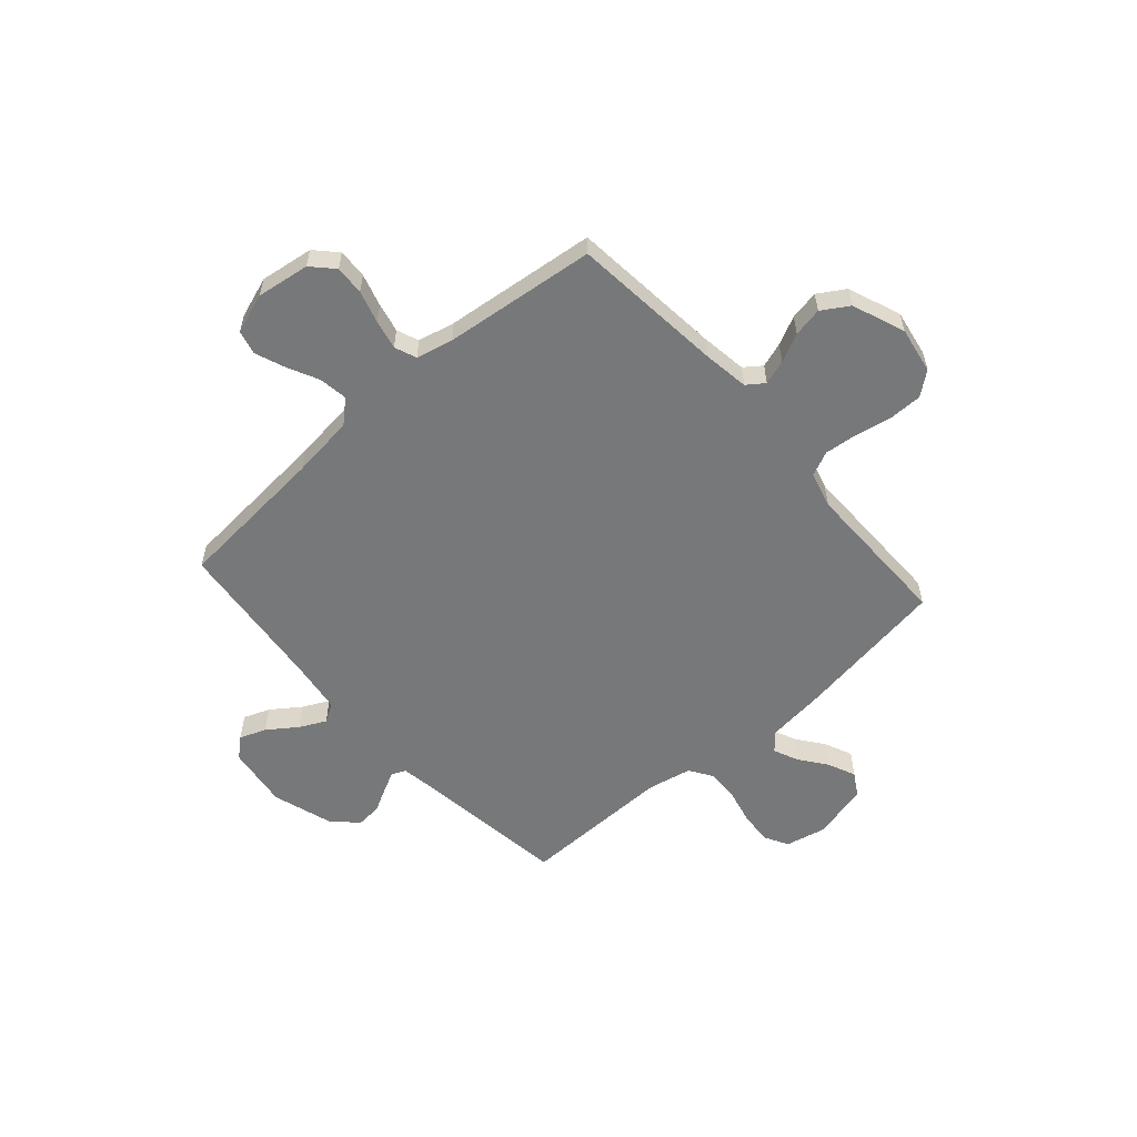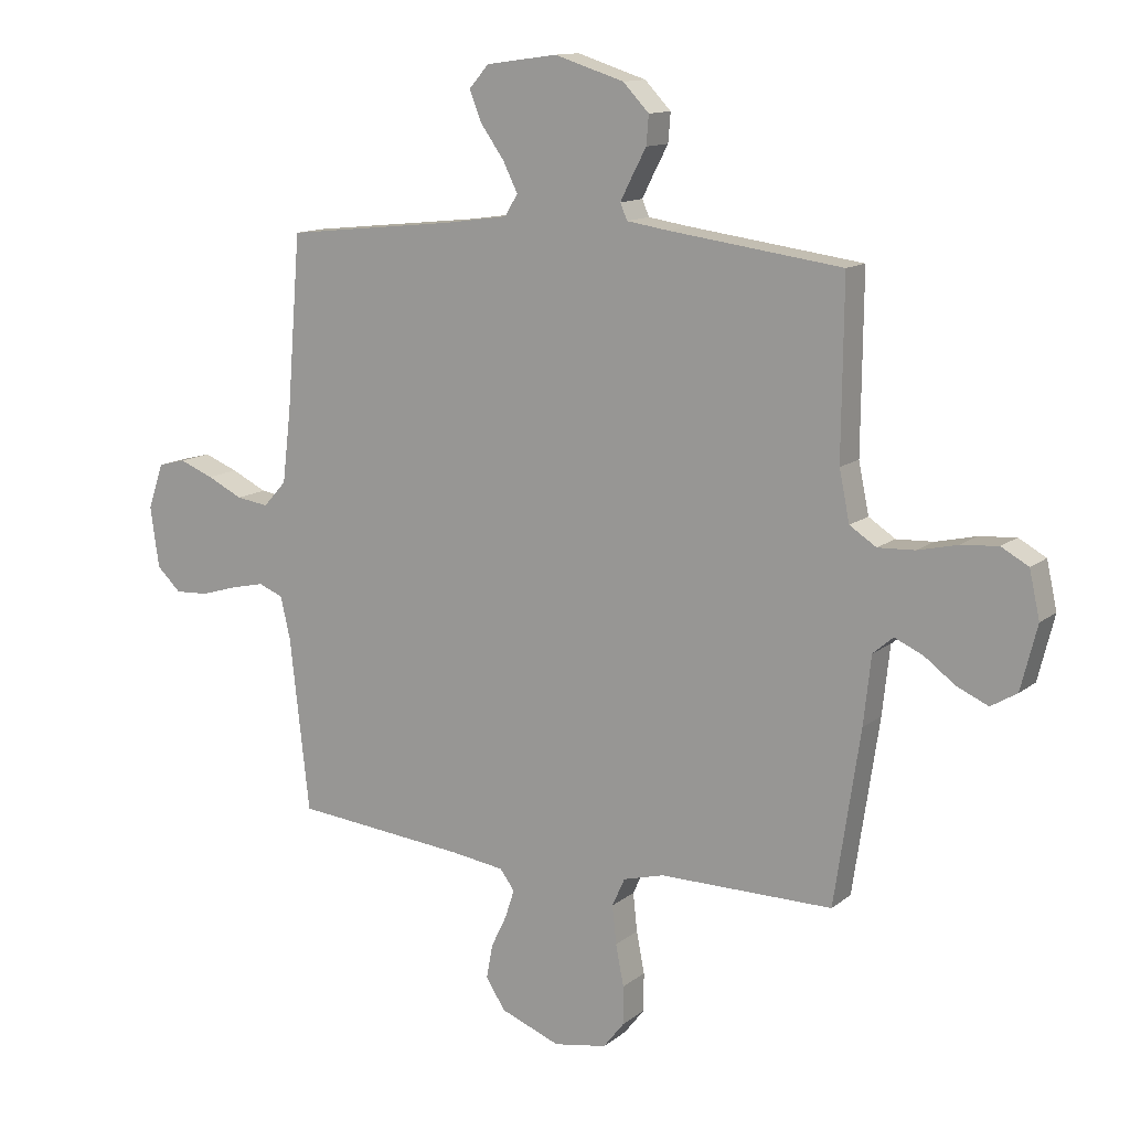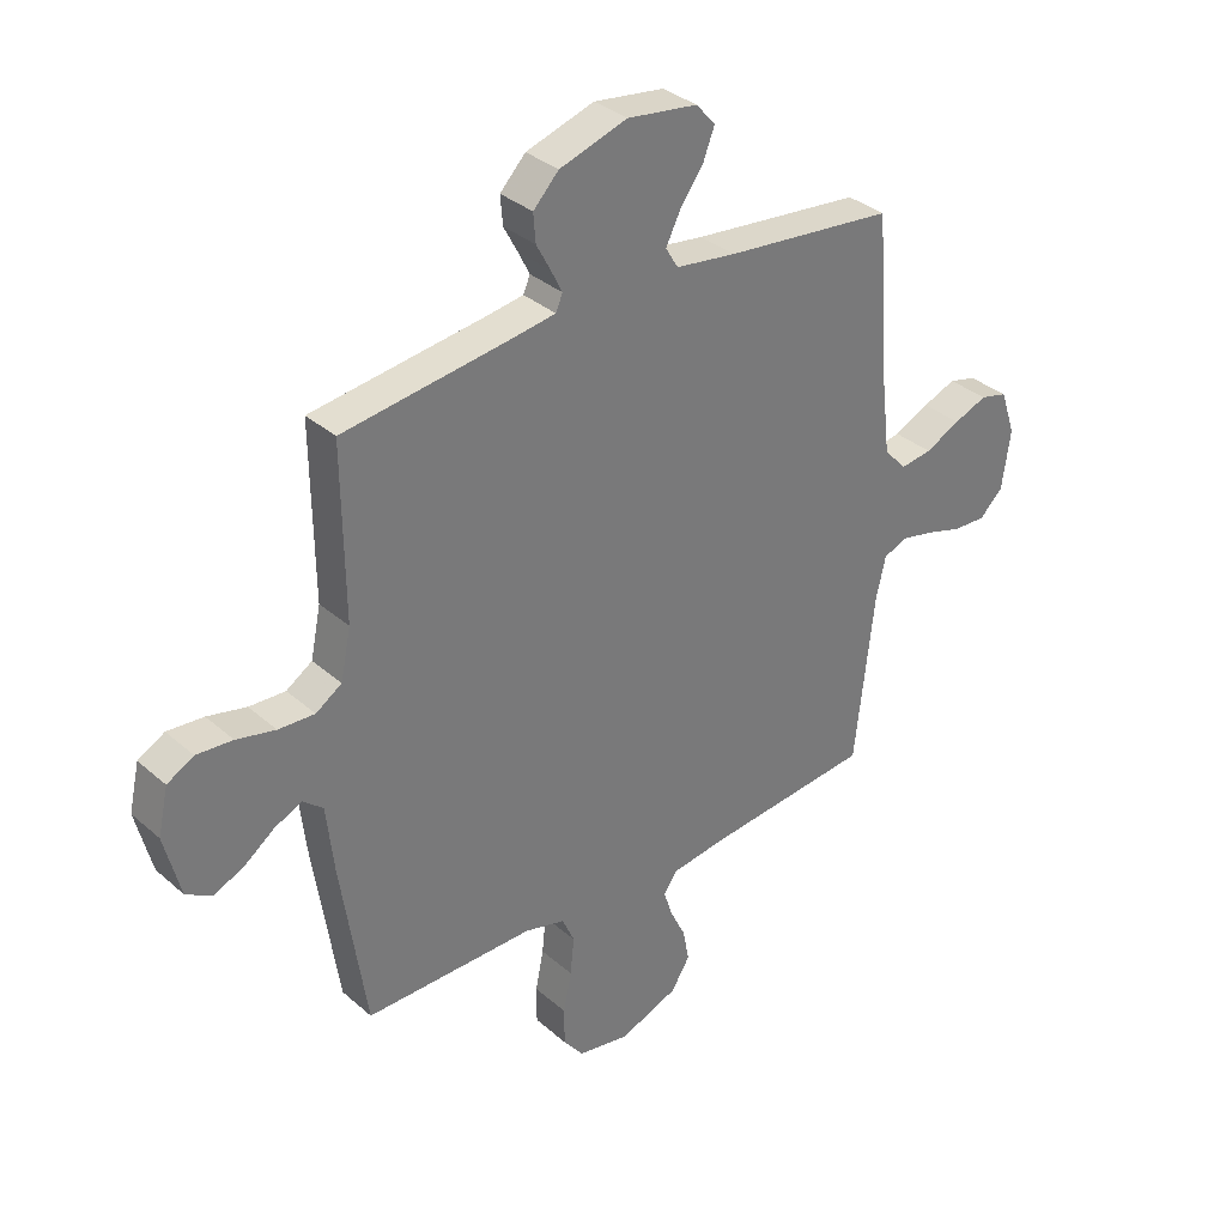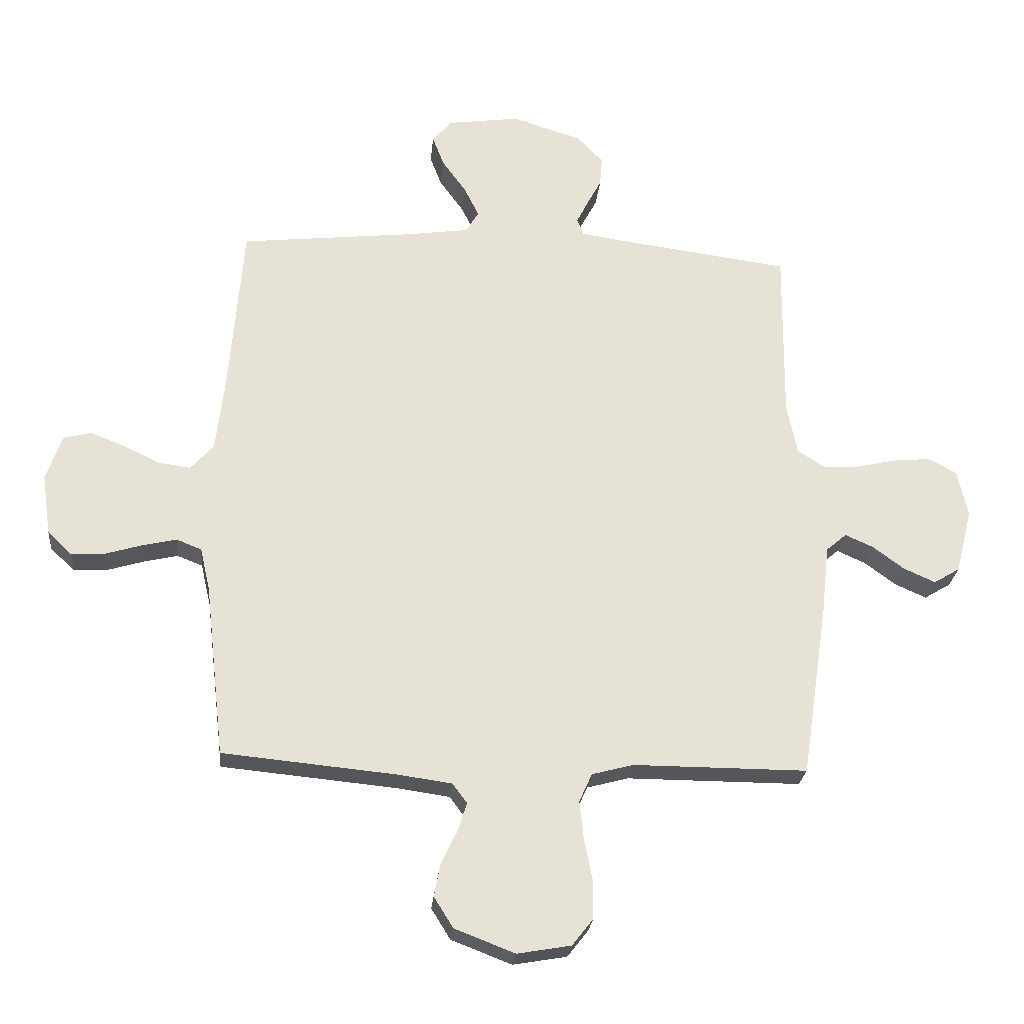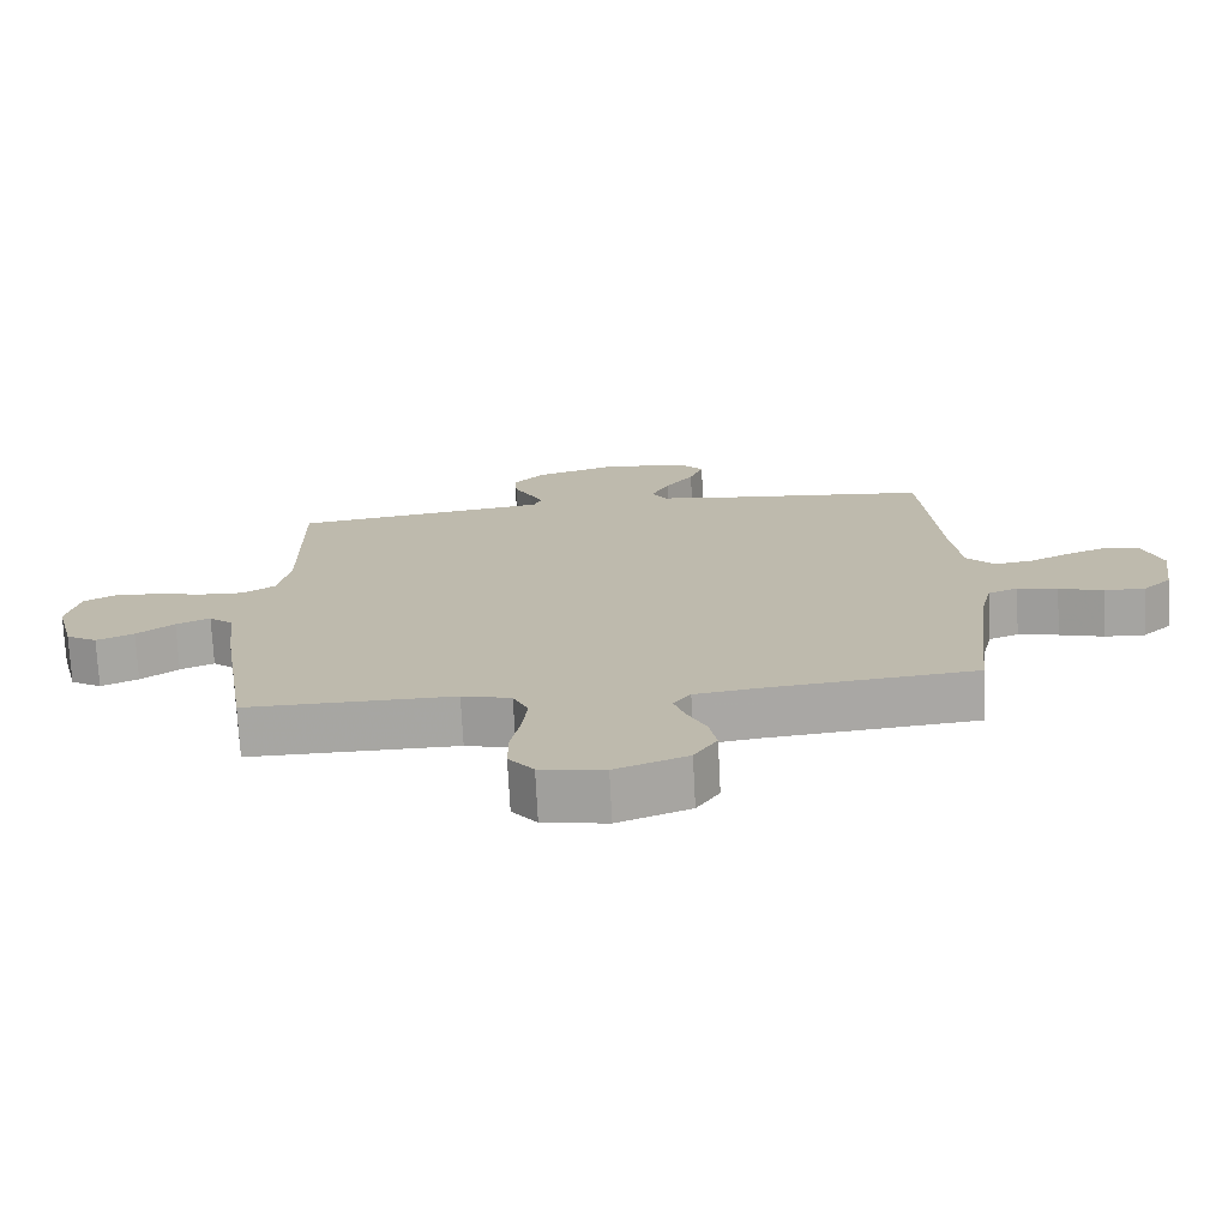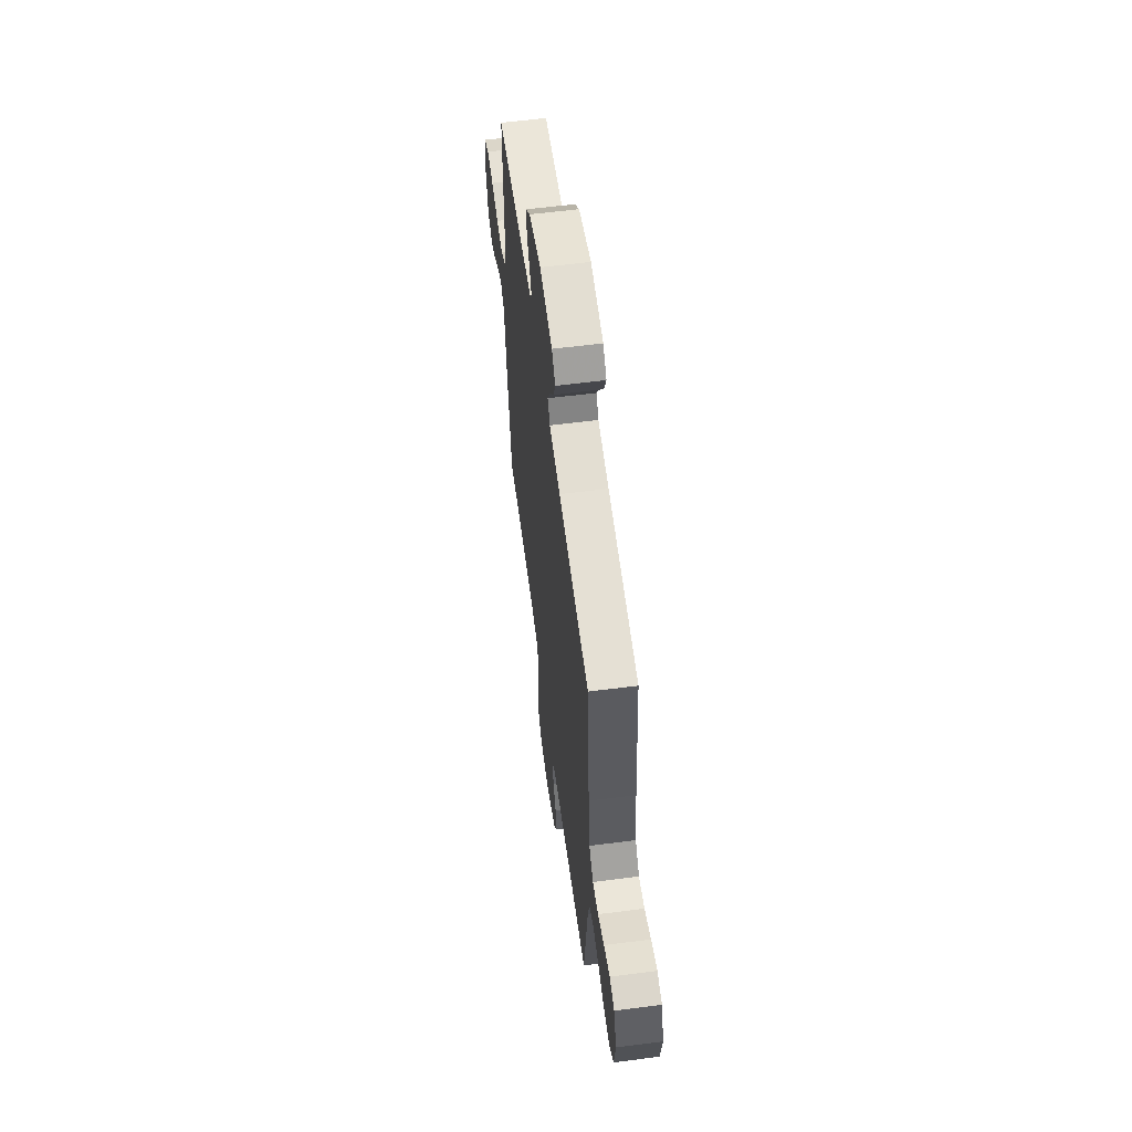
<metadata>
{"format":"obj","ext":"obj","renderer":"f3d","projection":"perspective","resolution":1024,"background":"white","views":[{"elev":-57.3,"azim":131.5,"up":"+Y"},{"elev":12.7,"azim":-149.4,"up":"+Z"},{"elev":33.9,"azim":-40.5,"up":"+Z"},{"elev":-25.1,"azim":174.8,"up":"+Z"},{"elev":-74.0,"azim":3.0,"up":"+Z"},{"elev":60.0,"azim":82.5,"up":"+Z"}]}
</metadata>
<code>
v 0.5 0.07 -0.5
v 0.2 0.07 -0.529
v 0.108 0.07 -0.542
v 0.083 0.07 -0.576
v 0.099 0.07 -0.625
v 0.126 0.07 -0.681
v 0.137 0.07 -0.739
v 0.104 0.07 -0.792
v 0 0.07 -0.832
v -0.092 0.07 -0.816
v -0.128 0.07 -0.77
v -0.128 0.07 -0.704
v -0.114 0.07 -0.633
v -0.107 0.07 -0.567
v -0.129 0.07 -0.518
v -0.2 0.07 -0.499
v -0.5 0.07 -0.5
v -0.545 0.07 -0.2
v -0.558 0.07 -0.082
v -0.593 0.07 -0.052
v -0.642 0.07 -0.074
v -0.696 0.07 -0.114
v -0.75 0.07 -0.138
v -0.795 0.07 -0.111
v -0.823 0.07 0
v -0.805 0.07 0.081
v -0.758 0.07 0.107
v -0.694 0.07 0.102
v -0.625 0.07 0.086
v -0.561 0.07 0.083
v -0.515 0.07 0.113
v -0.497 0.07 0.2
v -0.5 0.07 0.5
v -0.2 0.07 0.54
v -0.128 0.07 0.551
v -0.116 0.07 0.579
v -0.136 0.07 0.619
v -0.161 0.07 0.666
v -0.165 0.07 0.716
v -0.12 0.07 0.763
v 0 0.07 0.801
v 0.124 0.07 0.784
v 0.158 0.07 0.745
v 0.138 0.07 0.693
v 0.097 0.07 0.636
v 0.071 0.07 0.584
v 0.093 0.07 0.547
v 0.2 0.07 0.532
v 0.5 0.07 0.5
v 0.524 0.07 0.2
v 0.539 0.07 0.074
v 0.579 0.07 0.03
v 0.635 0.07 0.038
v 0.697 0.07 0.068
v 0.756 0.07 0.091
v 0.804 0.07 0.079
v 0.831 0.07 0
v 0.816 0.07 -0.105
v 0.774 0.07 -0.145
v 0.716 0.07 -0.142
v 0.652 0.07 -0.123
v 0.594 0.07 -0.11
v 0.551 0.07 -0.127
v 0.534 0.07 -0.2
v 0.5 0 -0.5
v 0.2 0 -0.529
v 0.108 0 -0.542
v 0.083 0 -0.576
v 0.099 0 -0.625
v 0.126 0 -0.681
v 0.137 0 -0.739
v 0.104 0 -0.792
v 0 0 -0.832
v -0.092 0 -0.816
v -0.128 0 -0.77
v -0.128 0 -0.704
v -0.114 0 -0.633
v -0.107 0 -0.567
v -0.129 0 -0.518
v -0.2 0 -0.499
v -0.5 0 -0.5
v -0.545 0 -0.2
v -0.558 0 -0.082
v -0.593 0 -0.052
v -0.642 0 -0.074
v -0.696 0 -0.114
v -0.75 0 -0.138
v -0.795 0 -0.111
v -0.823 0 0
v -0.805 0 0.081
v -0.758 0 0.107
v -0.694 0 0.102
v -0.625 0 0.086
v -0.561 0 0.083
v -0.515 0 0.113
v -0.497 0 0.2
v -0.5 0 0.5
v -0.2 0 0.54
v -0.128 0 0.551
v -0.116 0 0.579
v -0.136 0 0.619
v -0.161 0 0.666
v -0.165 0 0.716
v -0.12 0 0.763
v 0 0 0.801
v 0.124 0 0.784
v 0.158 0 0.745
v 0.138 0 0.693
v 0.097 0 0.636
v 0.071 0 0.584
v 0.093 0 0.547
v 0.2 0 0.532
v 0.5 0 0.5
v 0.524 0 0.2
v 0.539 0 0.074
v 0.579 0 0.03
v 0.635 0 0.038
v 0.697 0 0.068
v 0.756 0 0.091
v 0.804 0 0.079
v 0.831 0 0
v 0.816 0 -0.105
v 0.774 0 -0.145
v 0.716 0 -0.142
v 0.652 0 -0.123
v 0.594 0 -0.11
v 0.551 0 -0.127
v 0.534 0 -0.2
f 58 59 60 61
f 58 61 62
f 57 58 62
f 56 57 62 63
f 53 54 55 56
f 48 49 50
f 47 48 50 51
f 42 43 44 45
f 42 45 46
f 41 42 46
f 40 41 46
f 37 38 39 40
f 36 37 40 46
f 35 36 46 47
f 32 33 34
f 31 32 34 35
f 26 27 28 29
f 26 29 30
f 25 26 30
f 24 25 30
f 21 22 23 24
f 20 21 24 30
f 19 20 30 31
f 16 17 18 19
f 15 16 19 31
f 10 11 12 13
f 10 13 14
f 9 10 14
f 8 9 14
f 5 6 7 8
f 4 5 8 14
f 3 4 14 15
f 64 1 2
f 63 64 2 3
f 53 56 63
f 52 53 63 3
f 35 47 51 52
f 31 35 52
f 3 15 31 52
f 125 124 123 122
f 126 125 122
f 126 122 121
f 127 126 121 120
f 120 119 118 117
f 114 113 112
f 115 114 112 111
f 109 108 107 106
f 110 109 106
f 110 106 105
f 110 105 104
f 104 103 102 101
f 110 104 101 100
f 111 110 100 99
f 98 97 96
f 99 98 96 95
f 93 92 91 90
f 94 93 90
f 94 90 89
f 94 89 88
f 88 87 86 85
f 94 88 85 84
f 95 94 84 83
f 83 82 81 80
f 95 83 80 79
f 77 76 75 74
f 78 77 74
f 78 74 73
f 78 73 72
f 72 71 70 69
f 78 72 69 68
f 79 78 68 67
f 66 65 128
f 67 66 128 127
f 127 120 117
f 67 127 117 116
f 116 115 111 99
f 116 99 95
f 116 95 79 67
f 1 65 66 2
f 2 66 67 3
f 3 67 68 4
f 4 68 69 5
f 5 69 70 6
f 6 70 71 7
f 7 71 72 8
f 8 72 73 9
f 9 73 74 10
f 10 74 75 11
f 11 75 76 12
f 12 76 77 13
f 13 77 78 14
f 14 78 79 15
f 15 79 80 16
f 16 80 81 17
f 17 81 82 18
f 18 82 83 19
f 19 83 84 20
f 20 84 85 21
f 21 85 86 22
f 22 86 87 23
f 23 87 88 24
f 24 88 89 25
f 25 89 90 26
f 26 90 91 27
f 27 91 92 28
f 28 92 93 29
f 29 93 94 30
f 30 94 95 31
f 31 95 96 32
f 32 96 97 33
f 33 97 98 34
f 34 98 99 35
f 35 99 100 36
f 36 100 101 37
f 37 101 102 38
f 38 102 103 39
f 39 103 104 40
f 40 104 105 41
f 41 105 106 42
f 42 106 107 43
f 43 107 108 44
f 44 108 109 45
f 45 109 110 46
f 46 110 111 47
f 47 111 112 48
f 48 112 113 49
f 49 113 114 50
f 50 114 115 51
f 51 115 116 52
f 52 116 117 53
f 53 117 118 54
f 54 118 119 55
f 55 119 120 56
f 56 120 121 57
f 57 121 122 58
f 58 122 123 59
f 59 123 124 60
f 60 124 125 61
f 61 125 126 62
f 62 126 127 63
f 63 127 128 64
f 64 128 65 1

</code>
